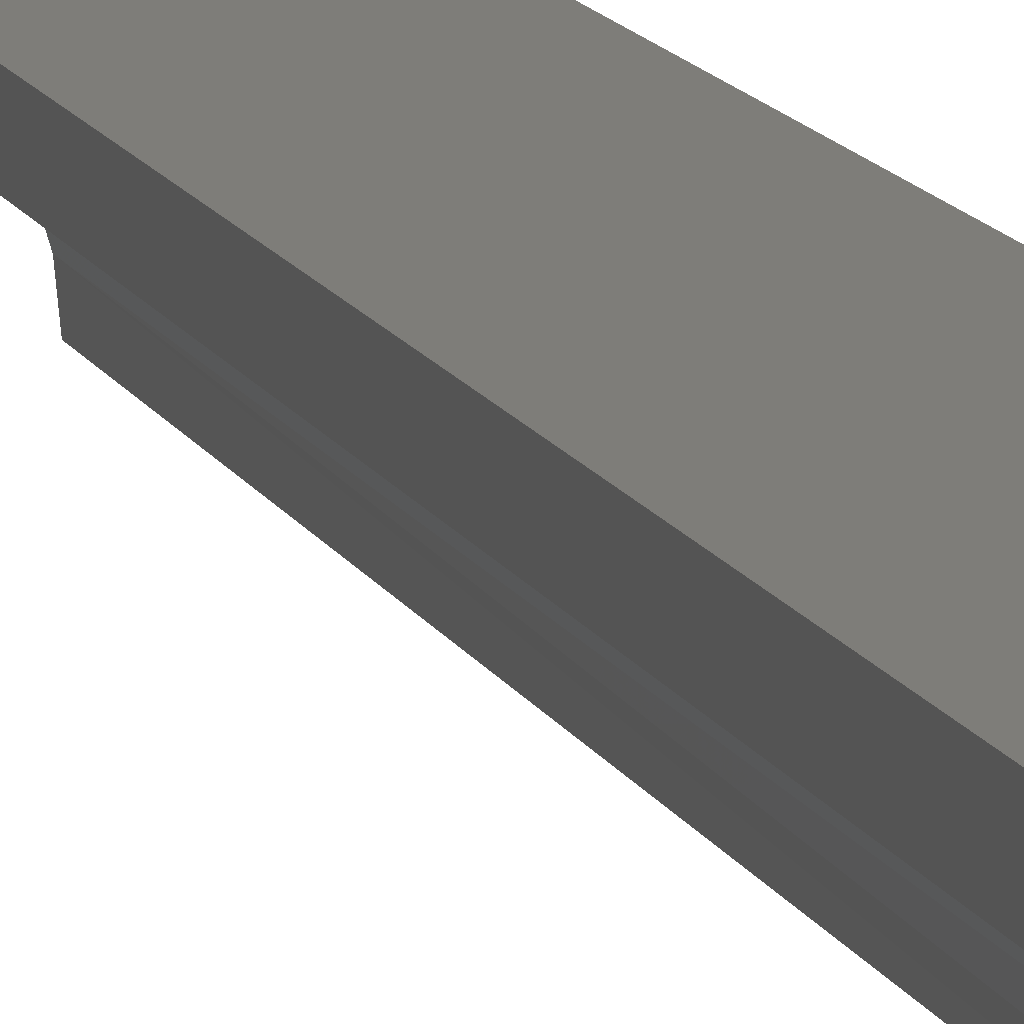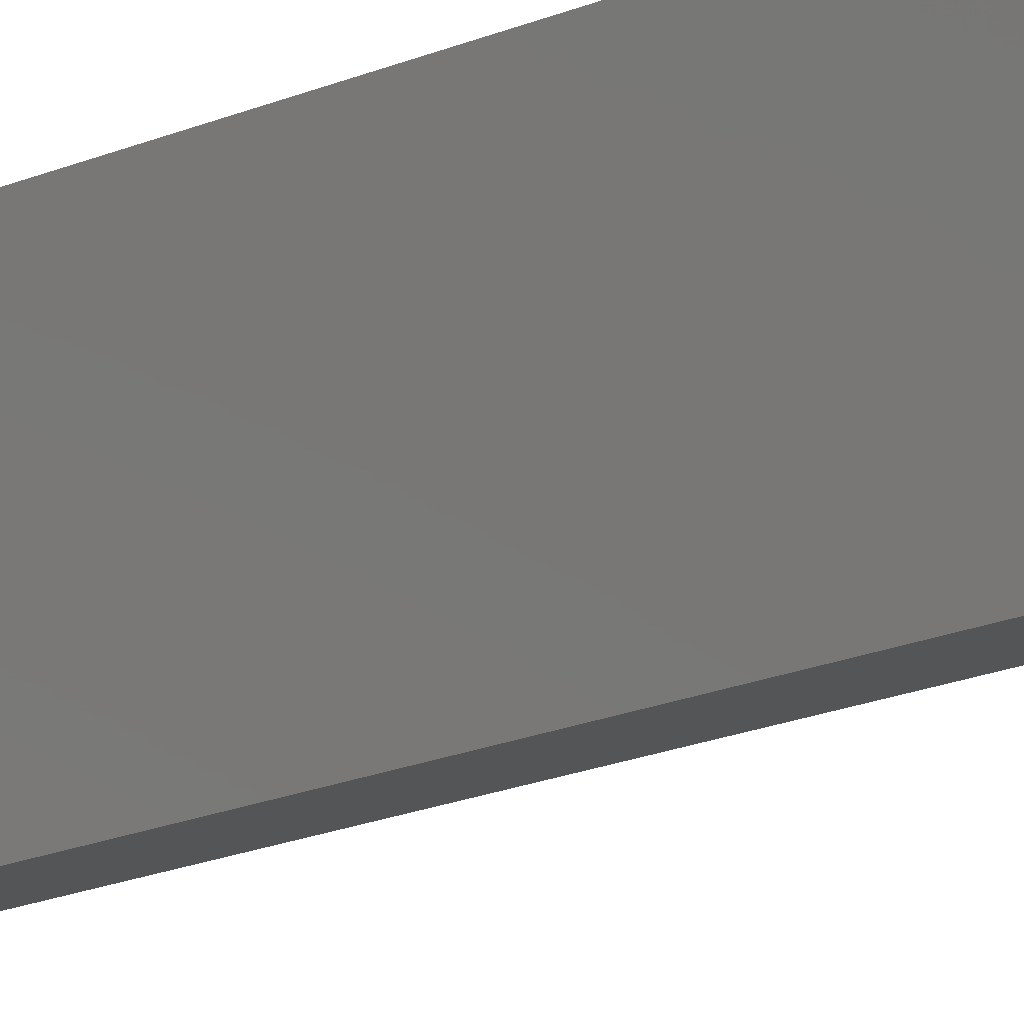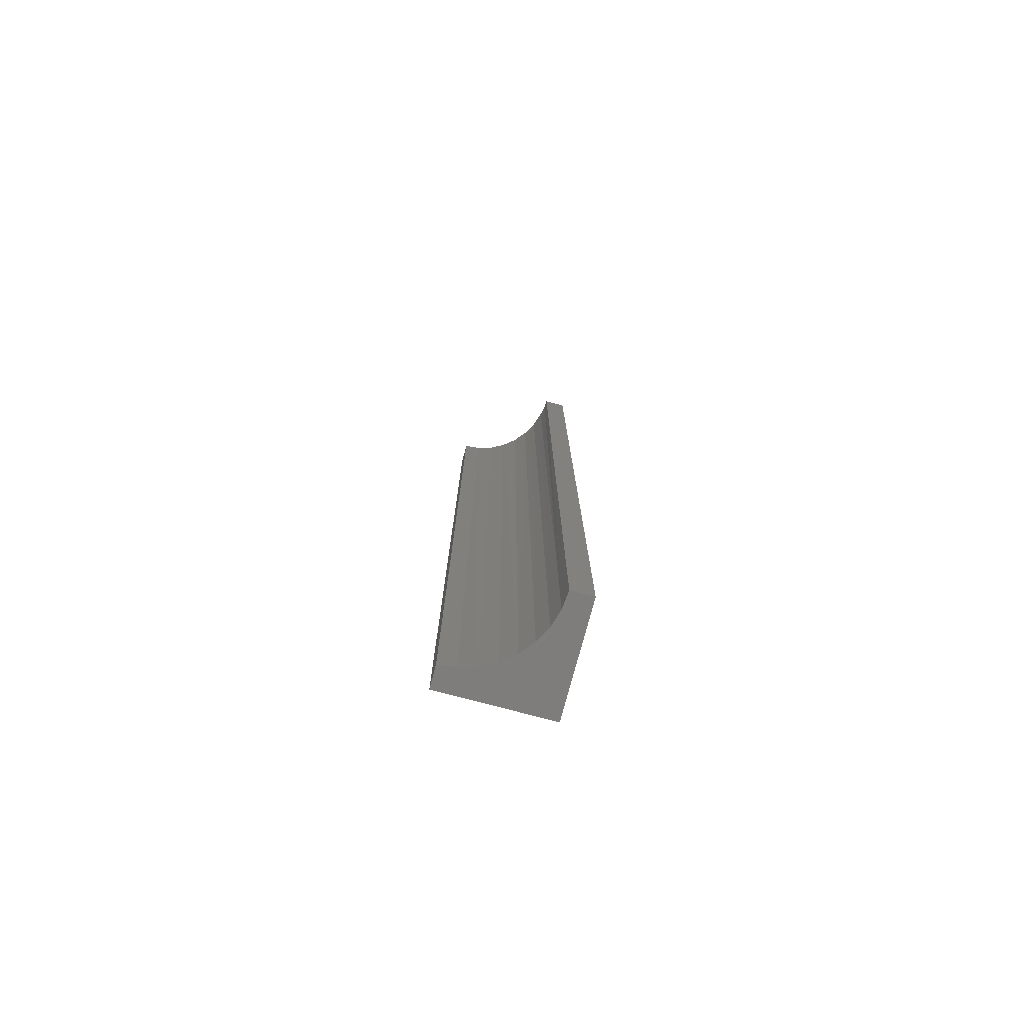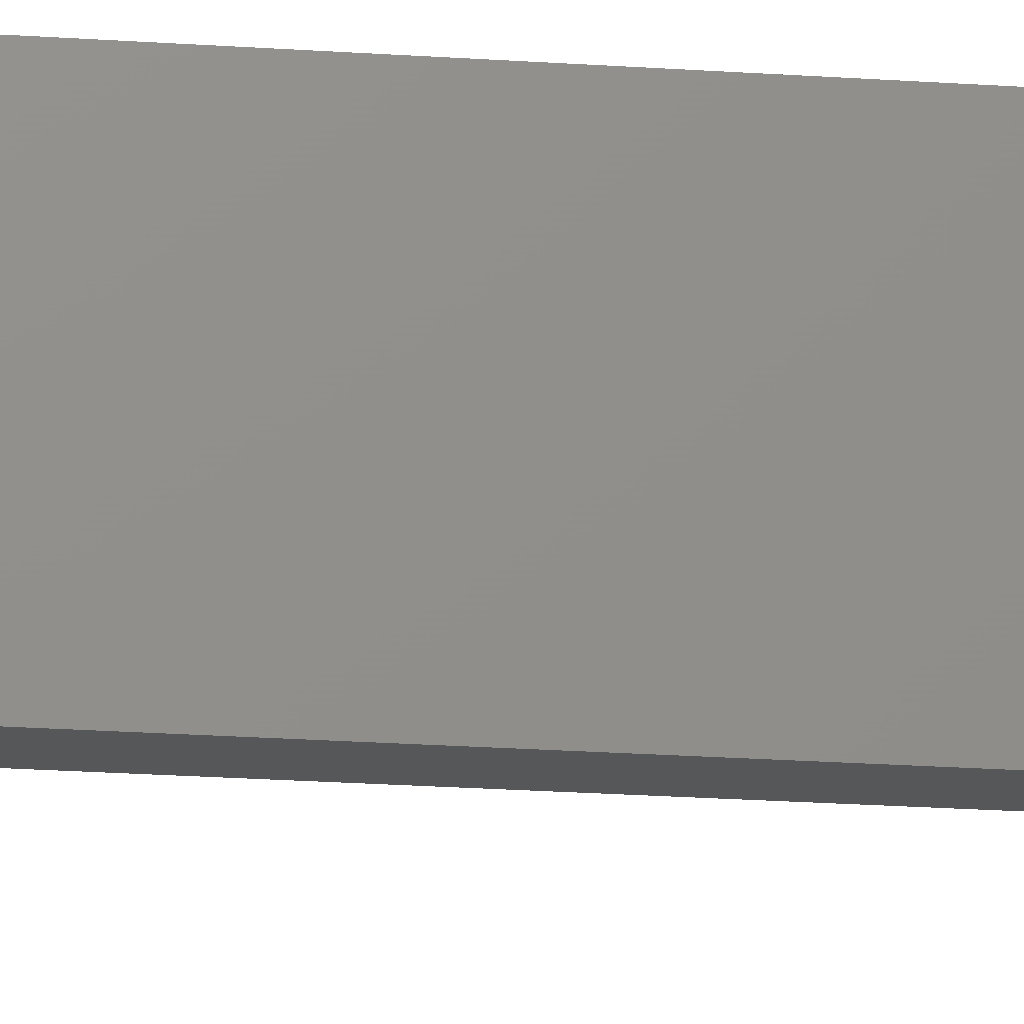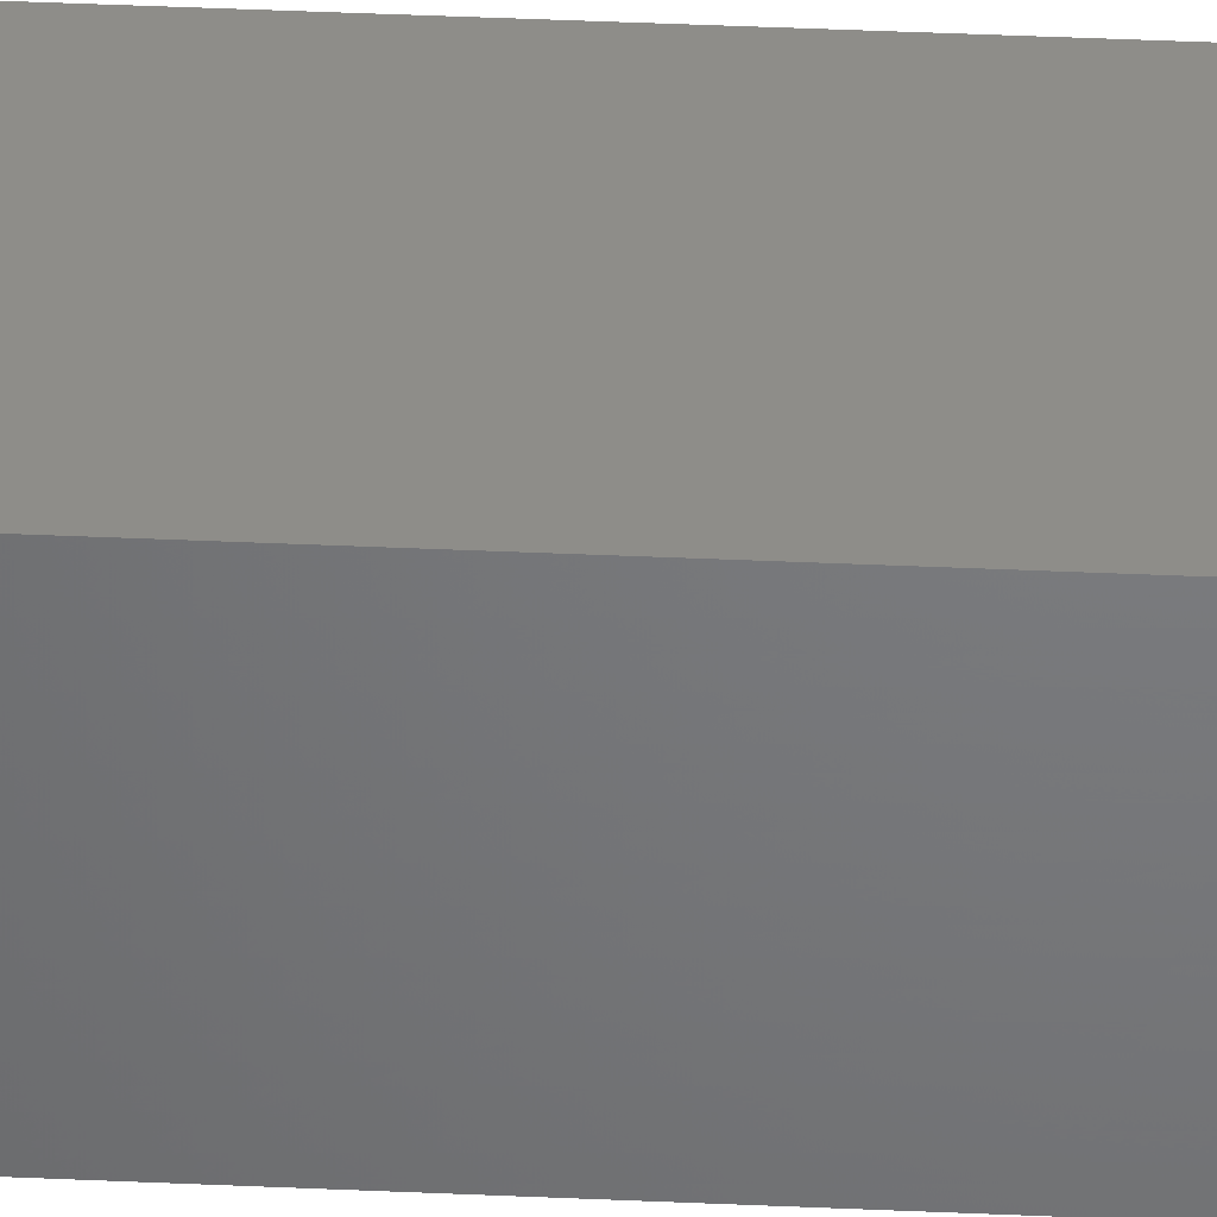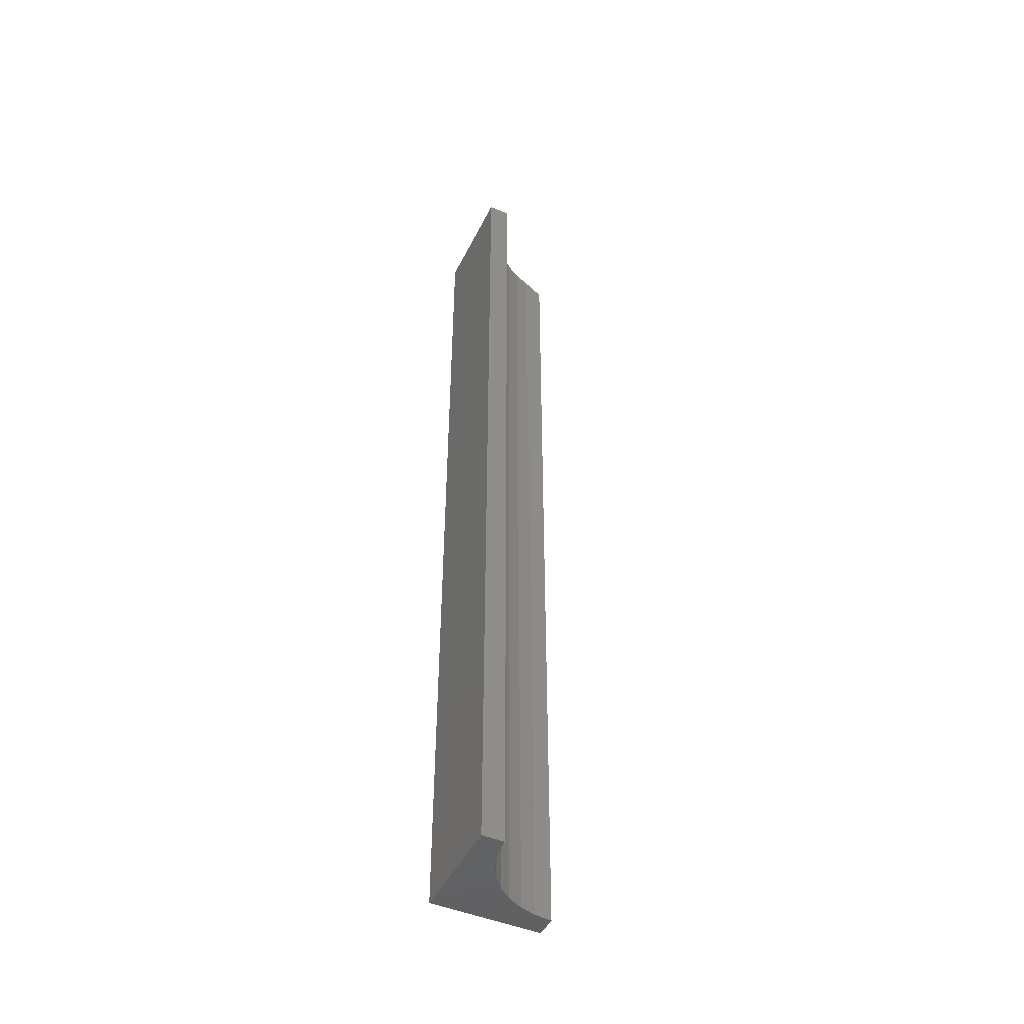
<metadata>
{"format":"stl","ext":"stl","renderer":"f3d","projection":"perspective","resolution":1024,"background":"white","views":[{"elev":10.7,"azim":165.5,"up":"+Z"},{"elev":-13.5,"azim":-41.3,"up":"+Z"},{"elev":-77.2,"azim":165.1,"up":"+Y"},{"elev":-17.6,"azim":-98.6,"up":"+Z"},{"elev":40.0,"azim":-86.8,"up":"+Z"},{"elev":-47.0,"azim":64.5,"up":"+Y"}]}
</metadata>
<code>
# stl→obj: 26 verts, 48 faces
v -0.08594 5.311e-35 0.01562
v -0.06275 -3.483e-18 0.02809
v -0.06695 -3.717e-18 0.01562
v -0.08594 2.921e-34 0.08594
v 5.262e-18 4.77e-18 0.08594
v 8.419e-18 4.674e-34 0.06875
v -0.0131 -7.269e-19 0.06749
v -0.02571 -1.427e-18 0.06376
v -0.03739 -2.075e-18 0.0577
v -0.04769 -2.647e-18 0.04952
v -0.05625 -3.122e-18 0.03953
v -0.08594 -0.75 0
v -0.08594 -0.75 0.08594
v -0.08594 -0.007812 0
v -0.06847 -0.004688 0.006248
v -0.06743 -0.75 0.01341
v -0.06875 -0.007812 -1.052e-18
v -0.06875 -0.75 -1.052e-18
v -0.05716 -0.75 0.0382
v -0.06352 -0.75 0.02631
v -0.04861 -0.75 0.04861
v -0.0382 -0.75 0.05716
v -0.02631 -0.75 0.06352
v -0.01341 -0.75 0.06743
v 5.005e-17 -0.75 0.06875
v 4.69e-17 -0.75 0.08594
f 1 2 3
f 4 5 6
f 4 6 7
f 4 7 8
f 4 8 9
f 4 9 10
f 4 10 11
f 4 11 2
f 4 2 1
f 12 13 14
f 14 13 4
f 14 4 1
f 15 16 17
f 16 18 17
f 19 20 2
f 11 19 2
f 21 19 11
f 3 2 20
f 3 20 16
f 3 16 15
f 11 10 21
f 21 10 9
f 21 9 22
f 22 9 8
f 22 8 23
f 23 8 7
f 23 7 24
f 24 7 6
f 24 6 25
f 14 17 12
f 12 17 18
f 17 1 15
f 17 14 1
f 3 15 1
f 26 24 25
f 12 18 16
f 13 12 16
f 13 16 20
f 13 20 19
f 13 19 21
f 13 21 22
f 13 22 23
f 13 23 24
f 13 24 26
f 5 4 26
f 26 4 13
f 6 5 25
f 25 5 26

</code>
